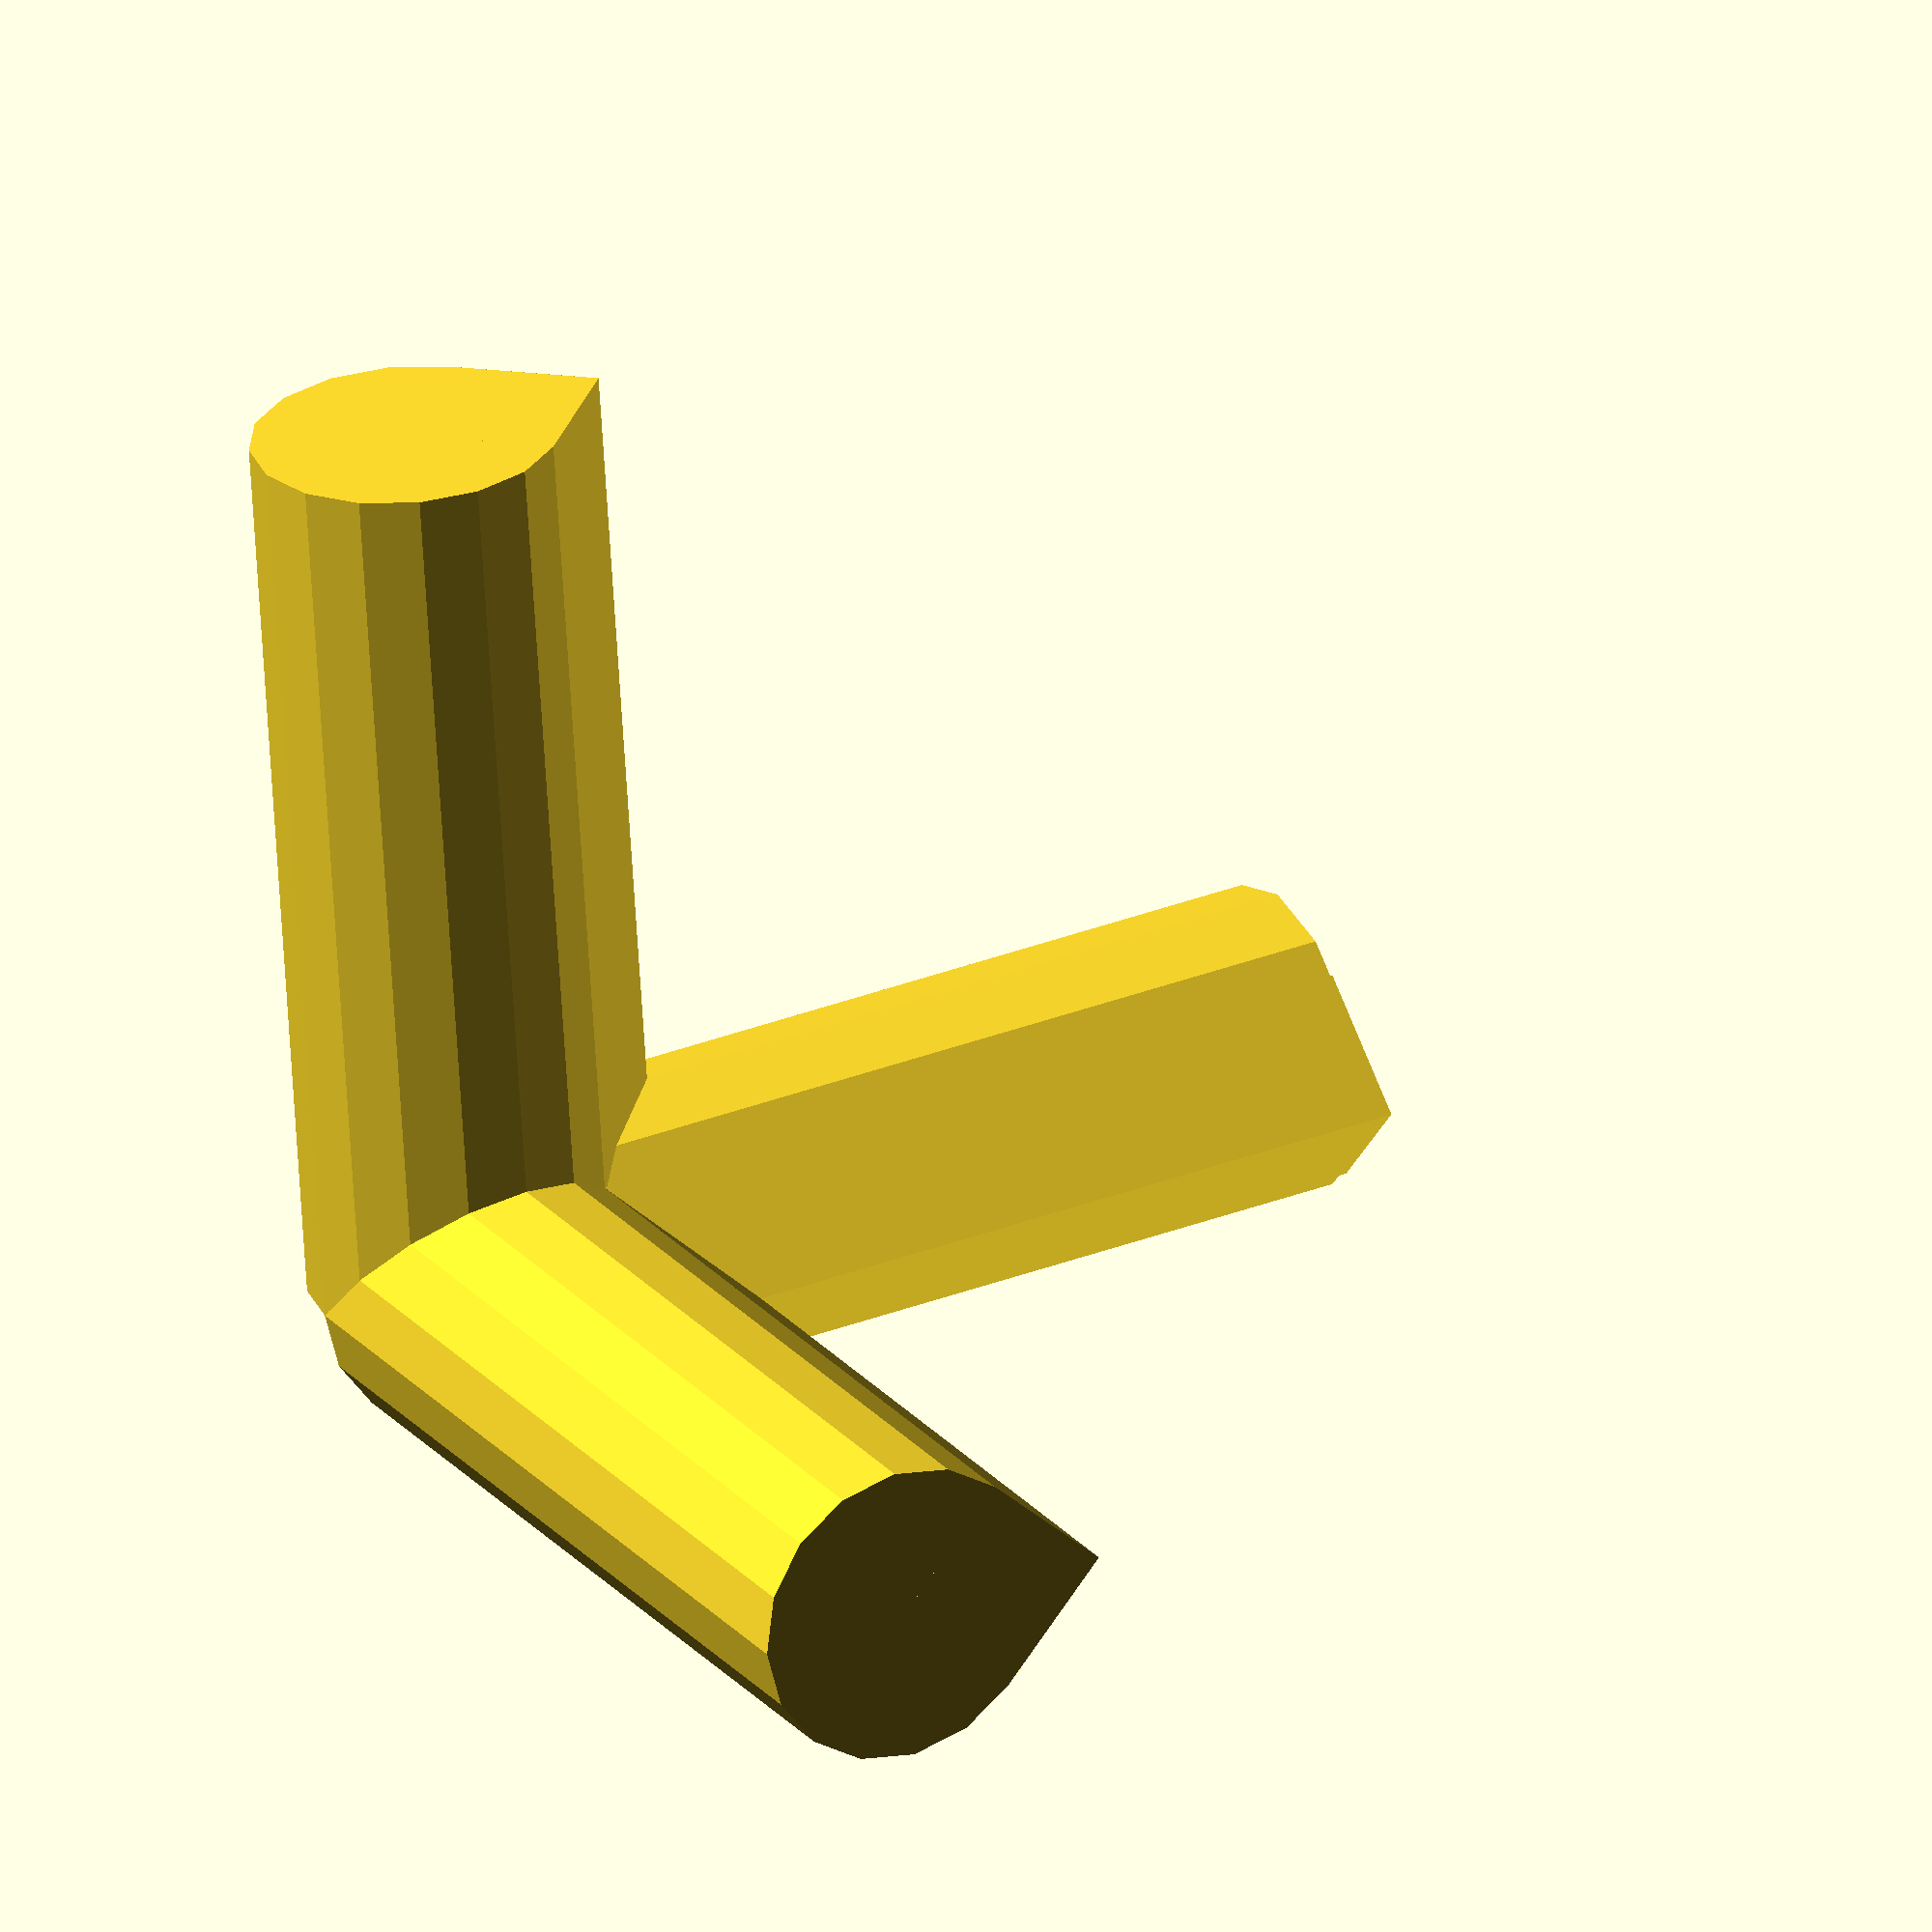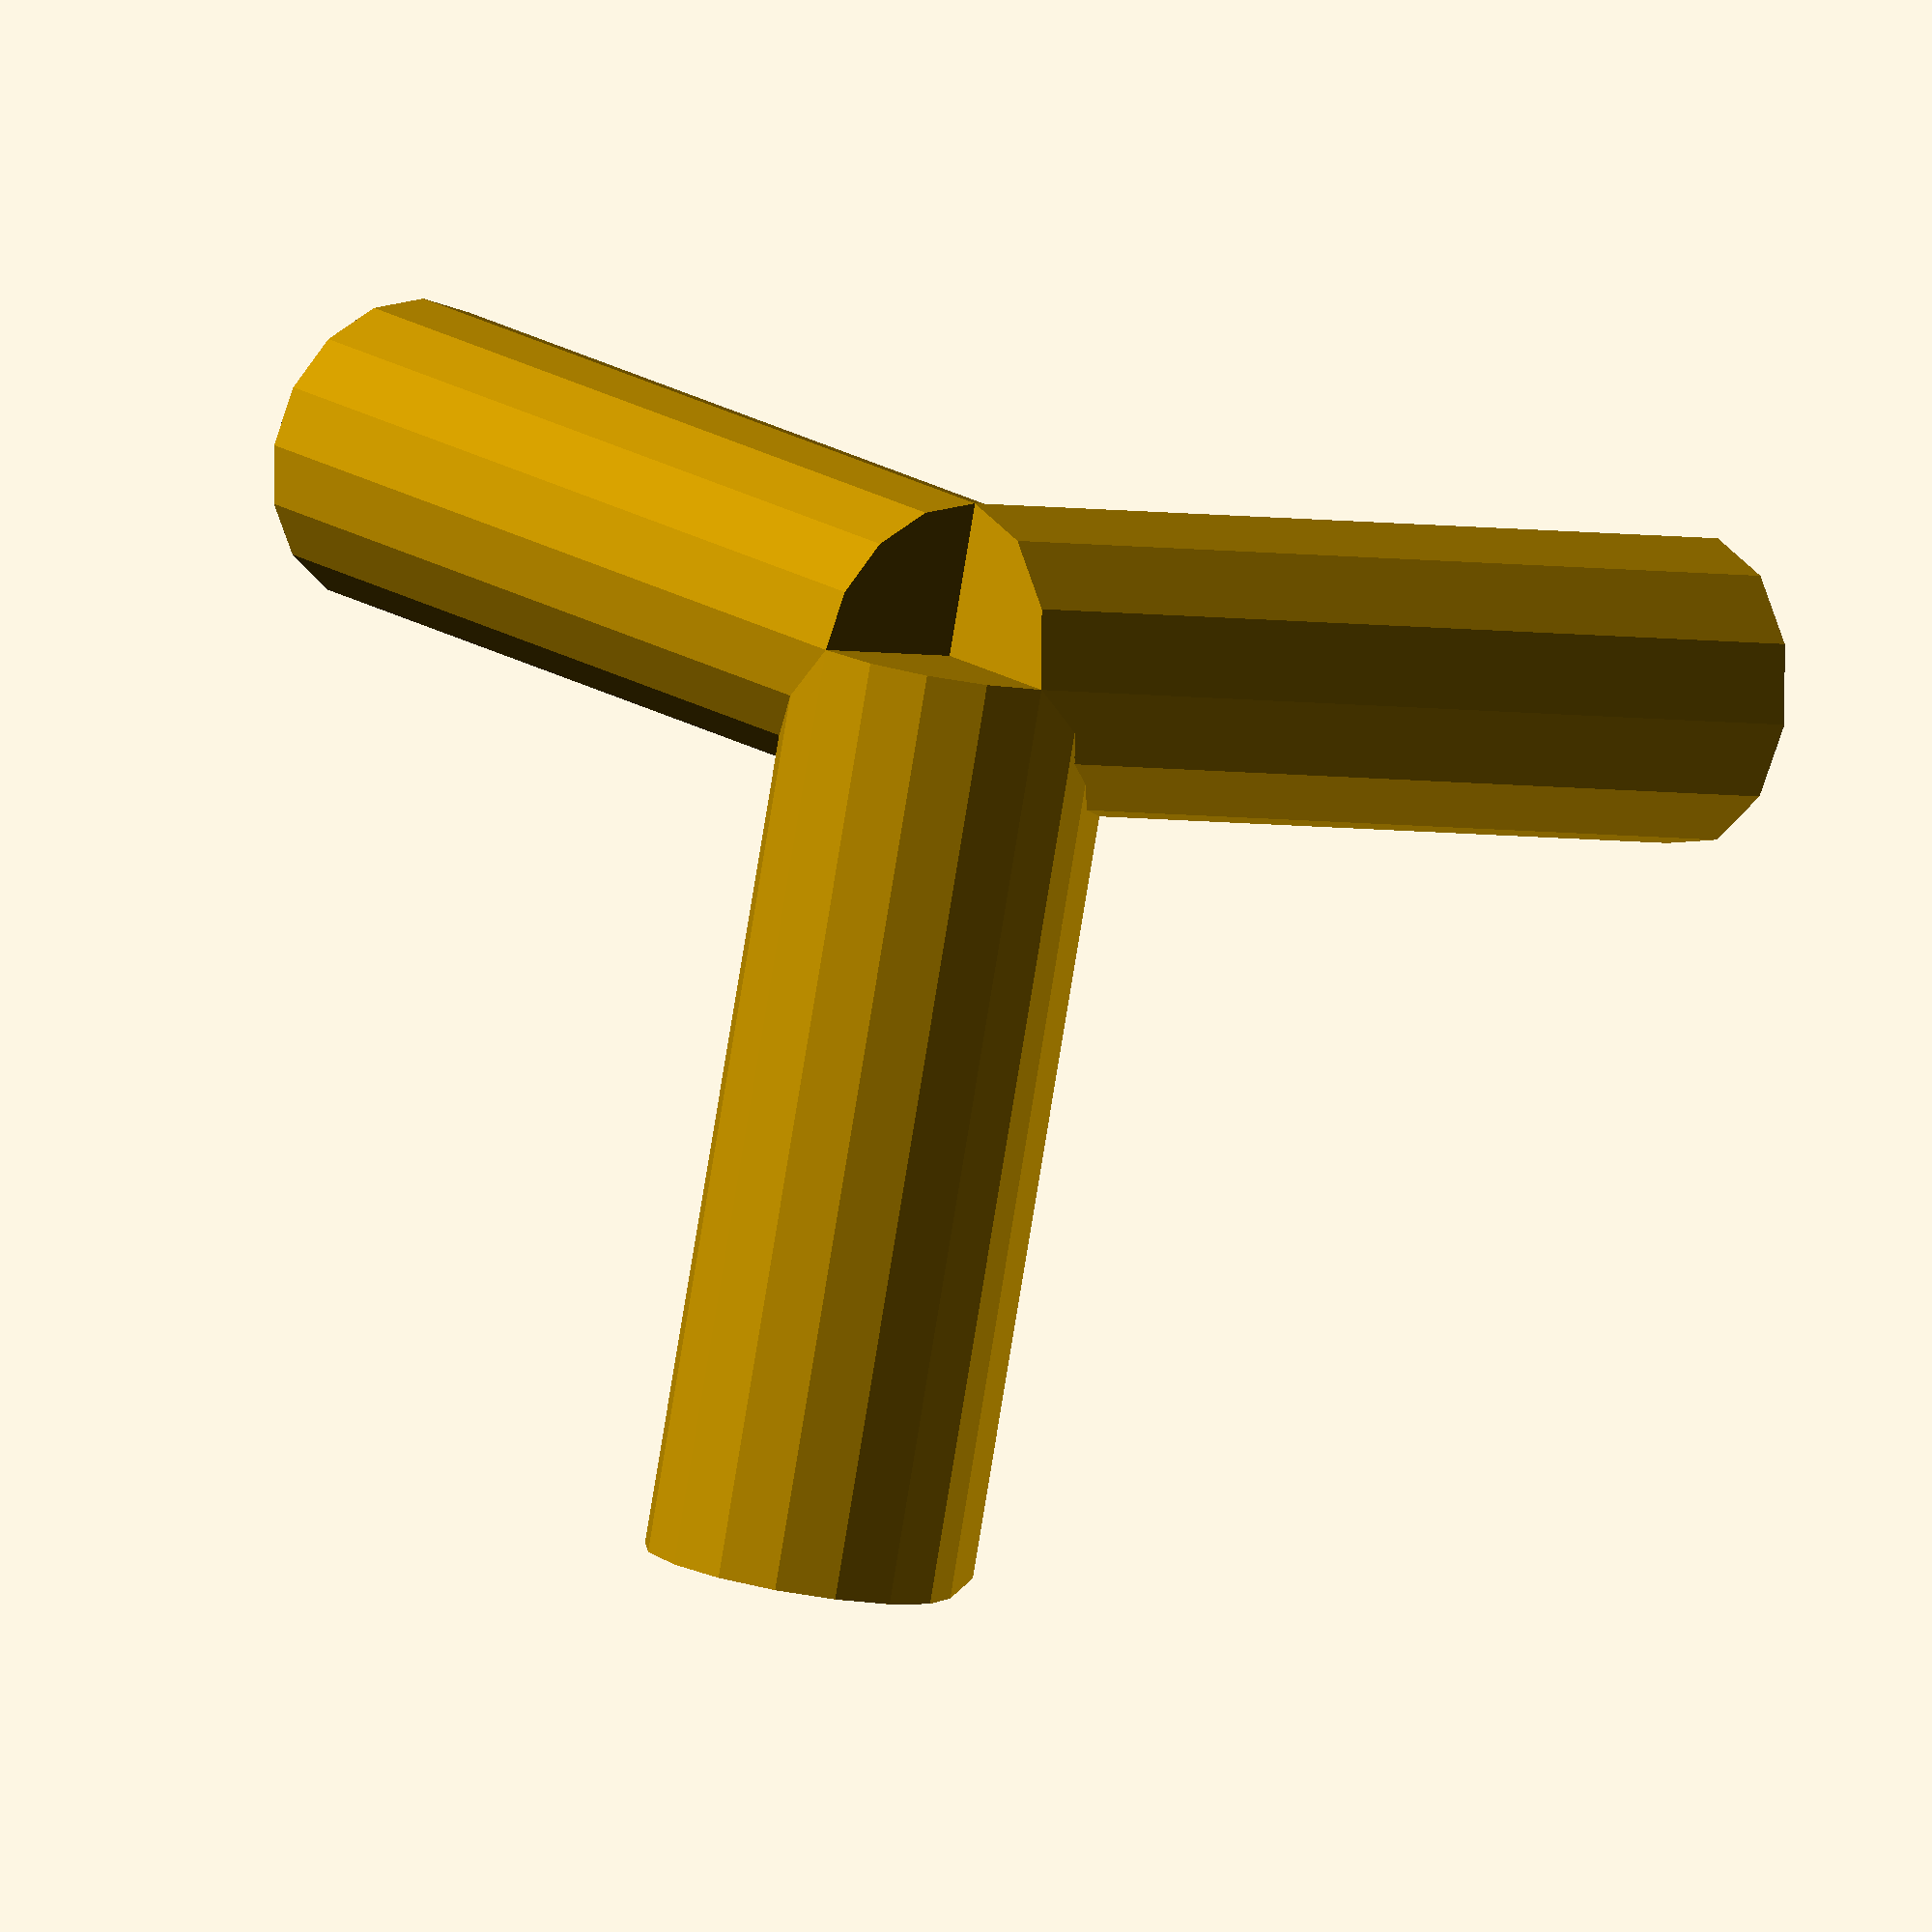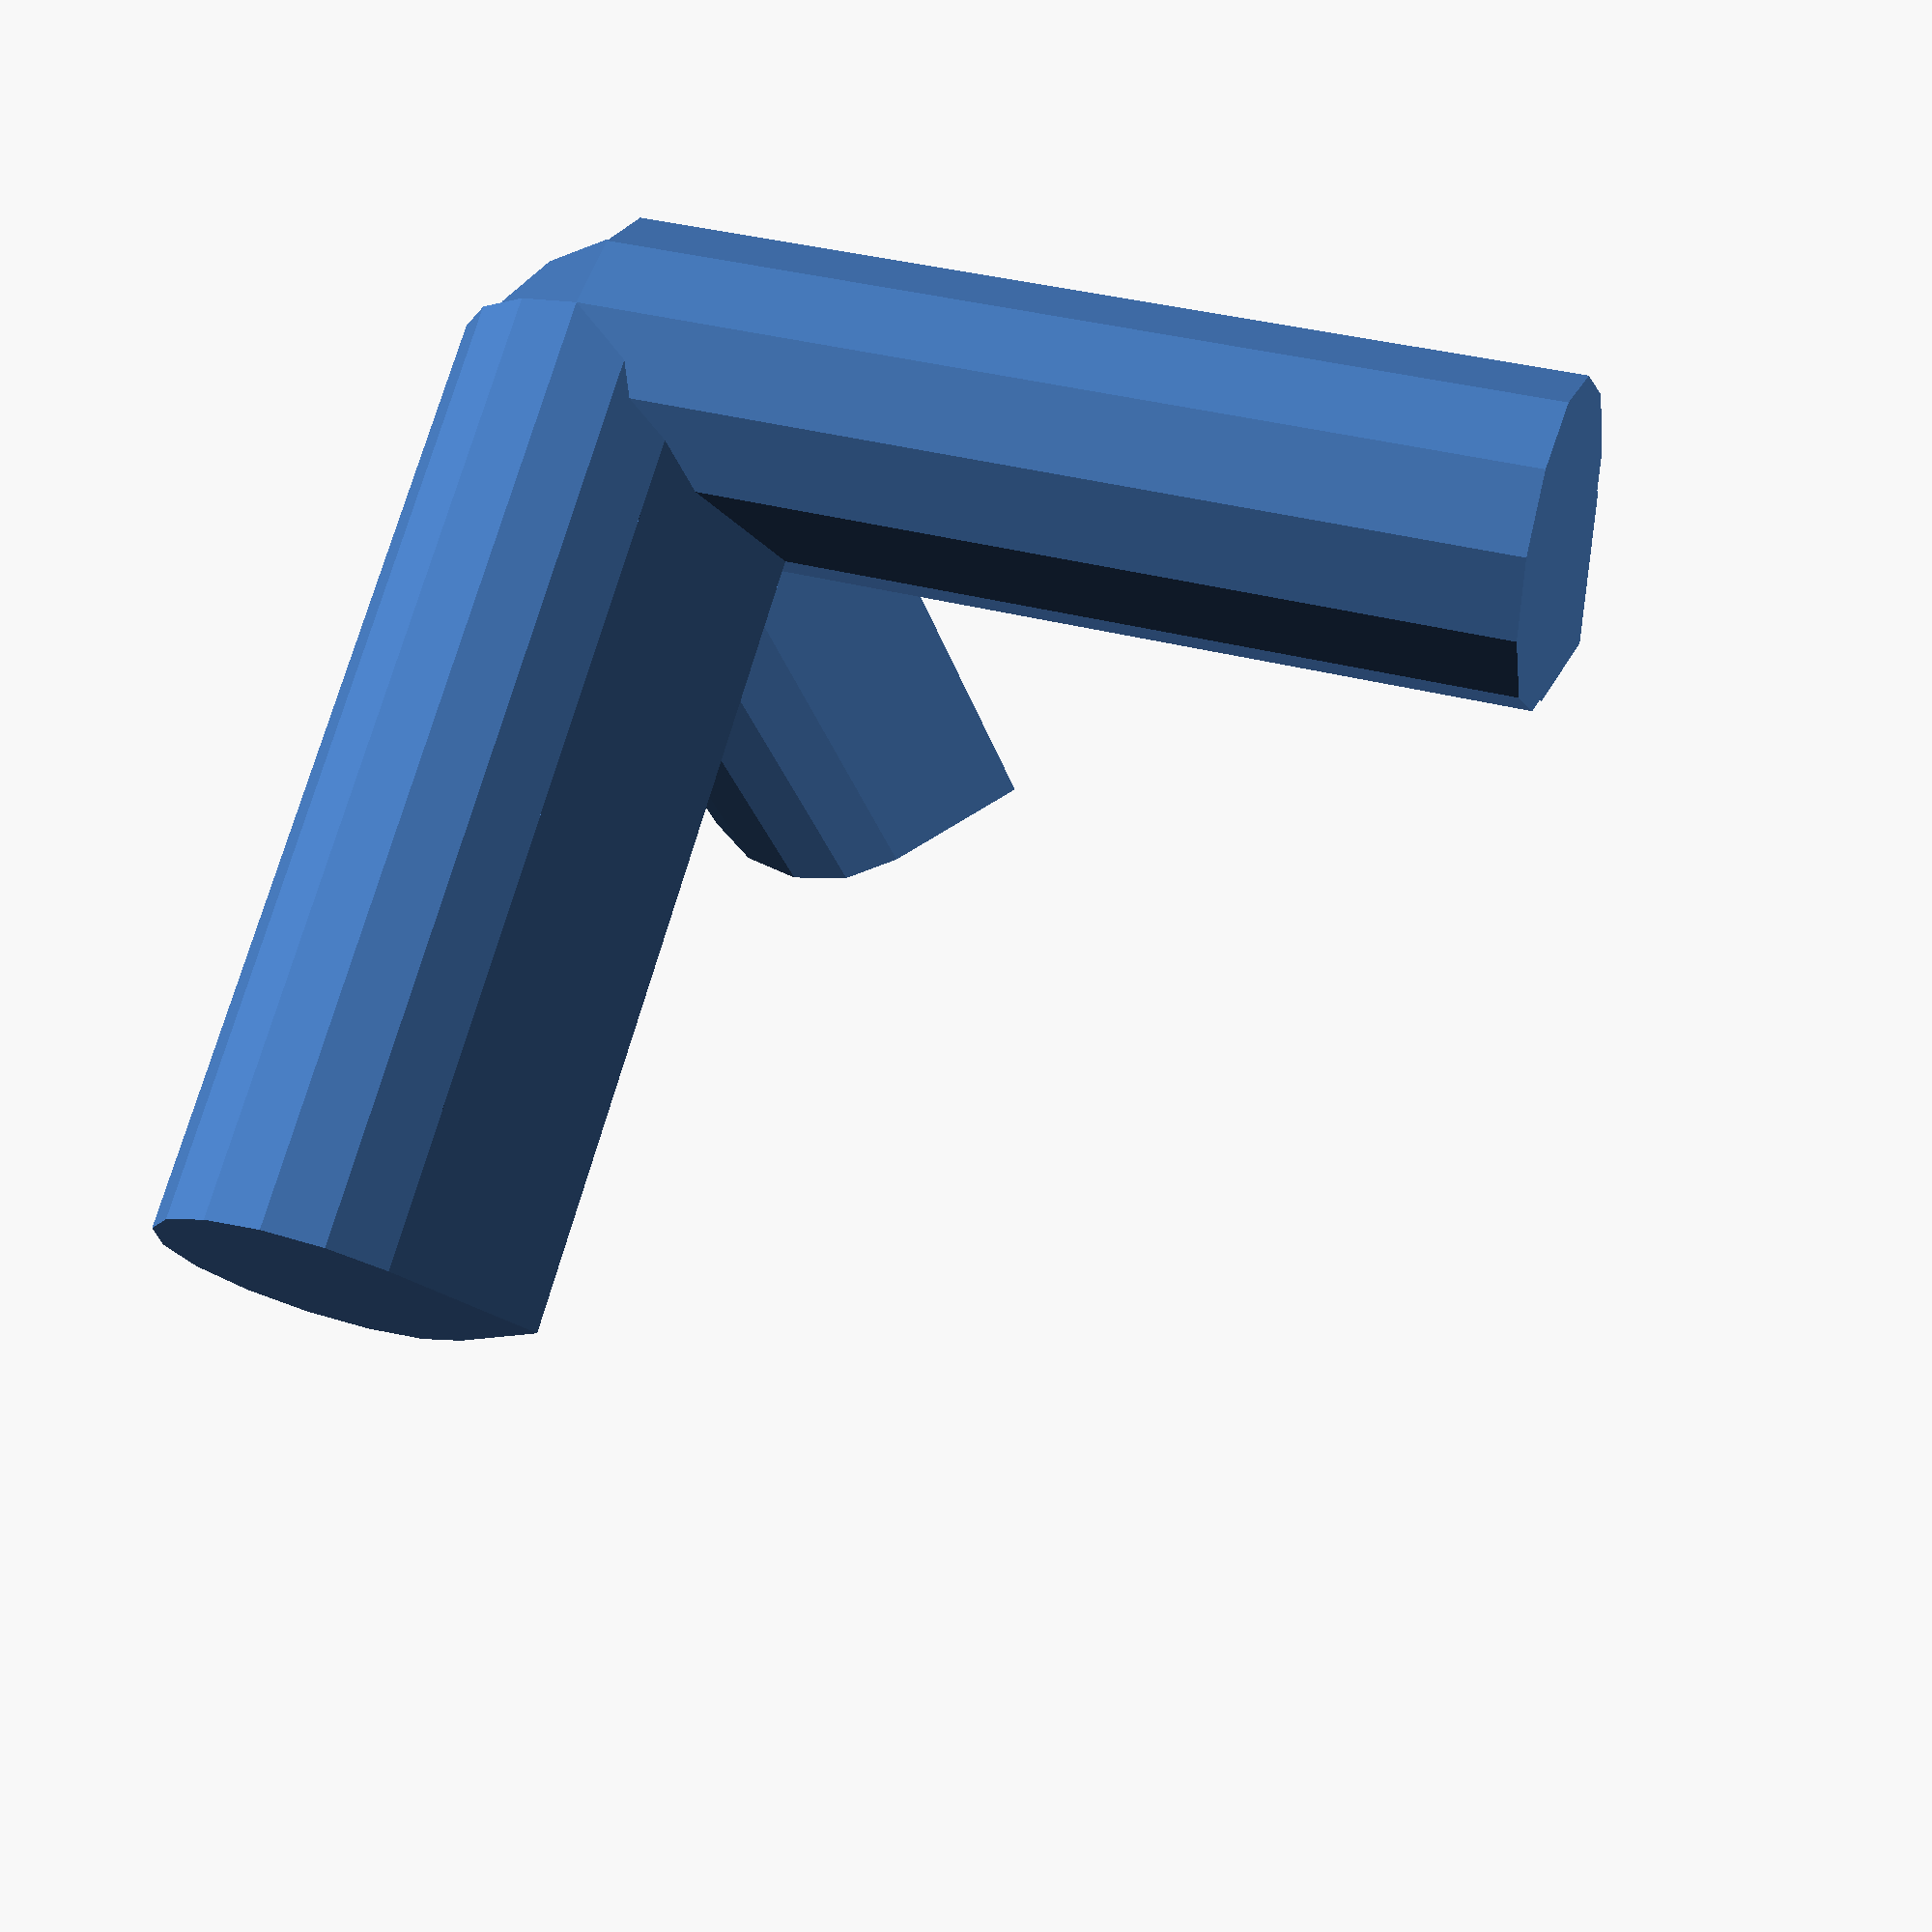
<openscad>
// Base teardrop shape, one end centred on origin, extending for given distance
// (positive or negative) along the Z axis.
//
// l = length of shape (negative extends in -z direction)
// d = diameter of hole
// q = quadrant orientation of point: 
//       0 => +x
//       1 => +y
//       2 => -x
//       3 => -y
//
module TeardropZ(l,d,q)
{
    zl = abs(l);
    zo = min(0,l);
    translate([0,0,zo])
    {
        cylinder(r=d/2,h=zl);
        rotate([0,0,-45+q*90]) cube([d/2,d/2,zl]);
    }
}

// Teardrop shape aligned along X-axis.
//
// Use for making horizontal holes in objects.
//
// l = length of shape (negative extends in -x direction)
// d = diameter of hole
// q = quadrant orientation of point: 
//       0 => +z
//       1 => +y
//       2 => -z
//       3 => -y
module TeardropX(l,d,q)
{
    rotate([0,-90,0]) TeardropZ(-l,d,q);
}

// Teardrop shape aligned along Y-axis.
//
// Use for making horizontal holes in objects.
//
// l = length of shape (negative extends in -y direction)
// d = diameter of hole
// q = quadrant orientation of point: 
//       0 => +z
//       1 => +x
//       2 => -z
//       3 => -x
module TeardropY(l,d,q)
{
    rotate([90,0,0]) TeardropZ(-l,d,-q+1);
}

// Teardrop aligned along Y axis, between given x, y, and z coordinates
// [x, y1, z] to [x, y2, z]
// Teardrop point to +Z
module teardropY2(x, y1, y2, z, r)
{
  h = y2-y1;
  translate([x,y2,z])
  {
    rotate([90,0,0])
    {
      cylinder(r=r,h=h, $fn=8);
      rotate([0,0,45])
        cube(size=[r, r, h]) ;
    }
  }
}

// Examples
TeardropZ(30,10,1,$fn=12);
TeardropX(30,10,0);
TeardropY(30,10,0);

</openscad>
<views>
elev=147.3 azim=97.5 roll=298.4 proj=o view=wireframe
elev=3.5 azim=74.6 roll=232.4 proj=o view=wireframe
elev=324.6 azim=144.6 roll=289.8 proj=p view=wireframe
</views>
